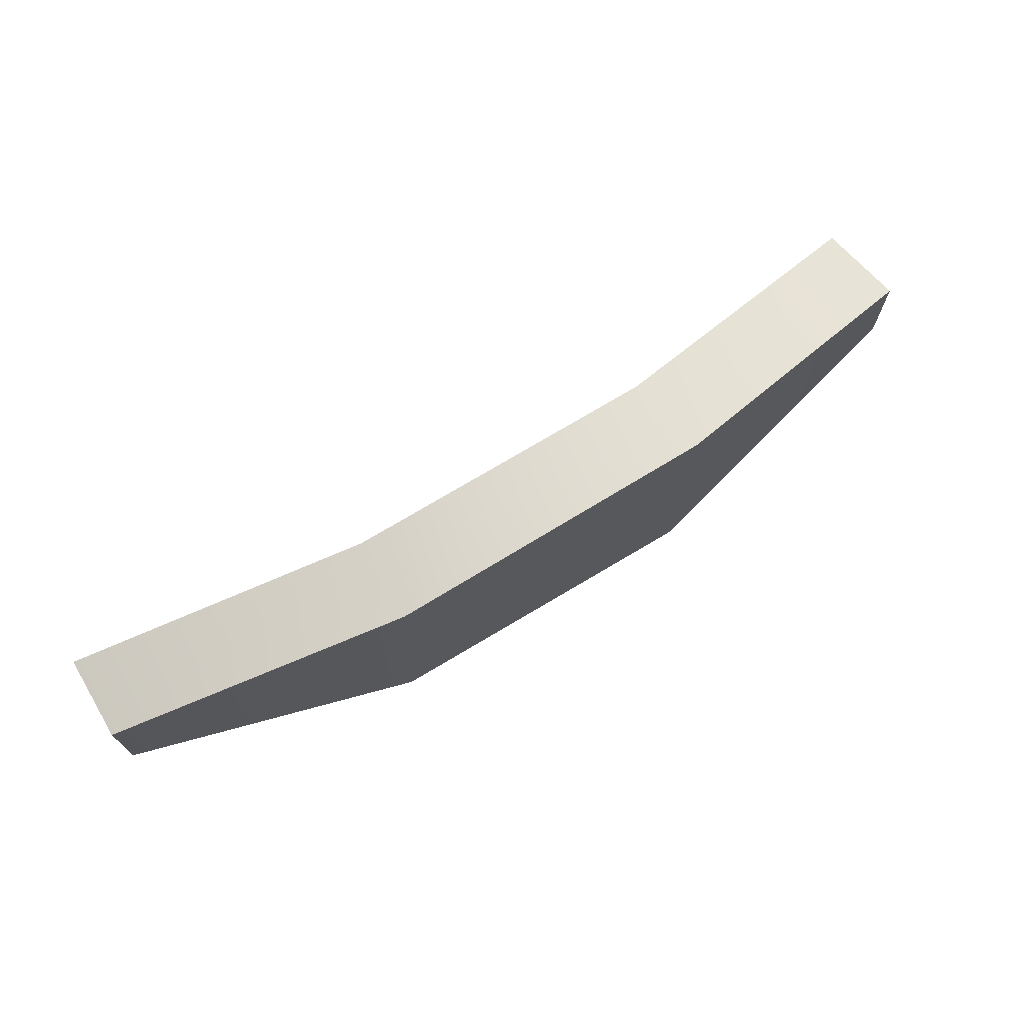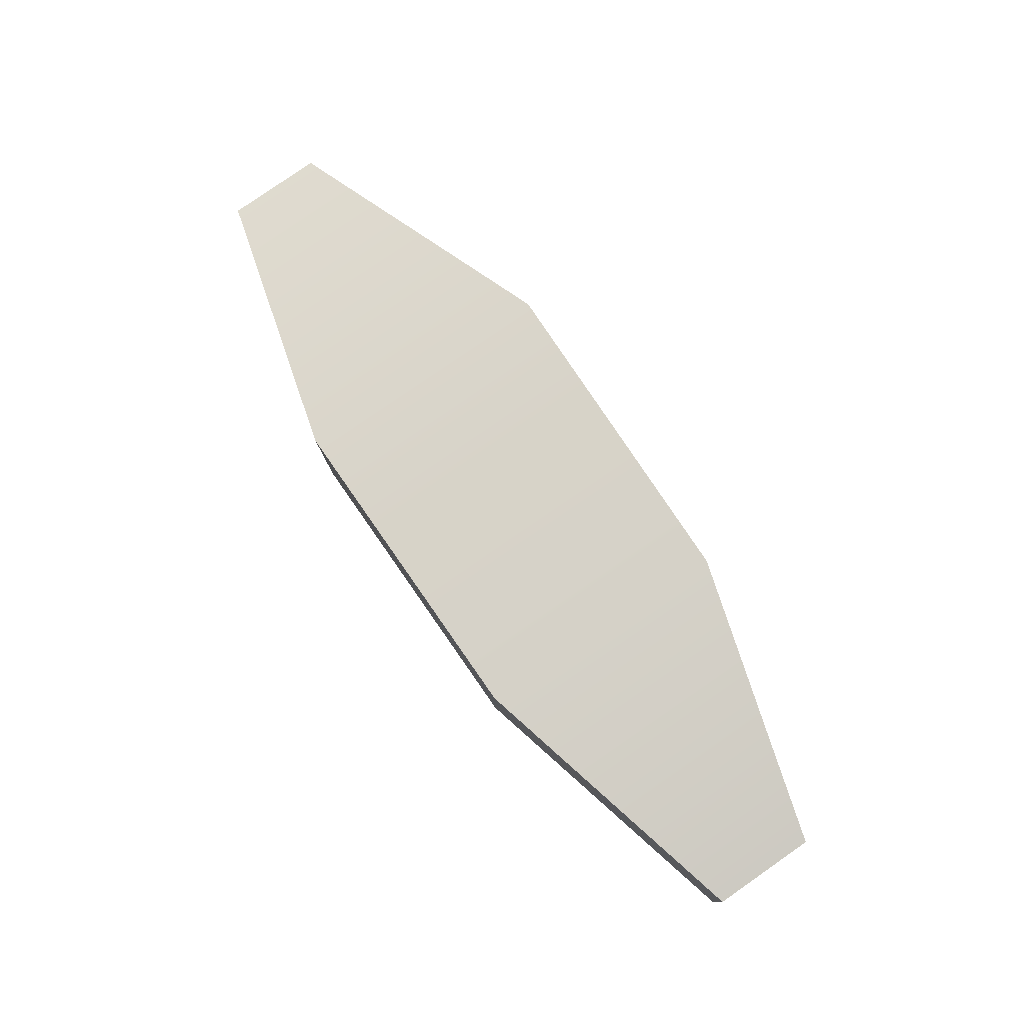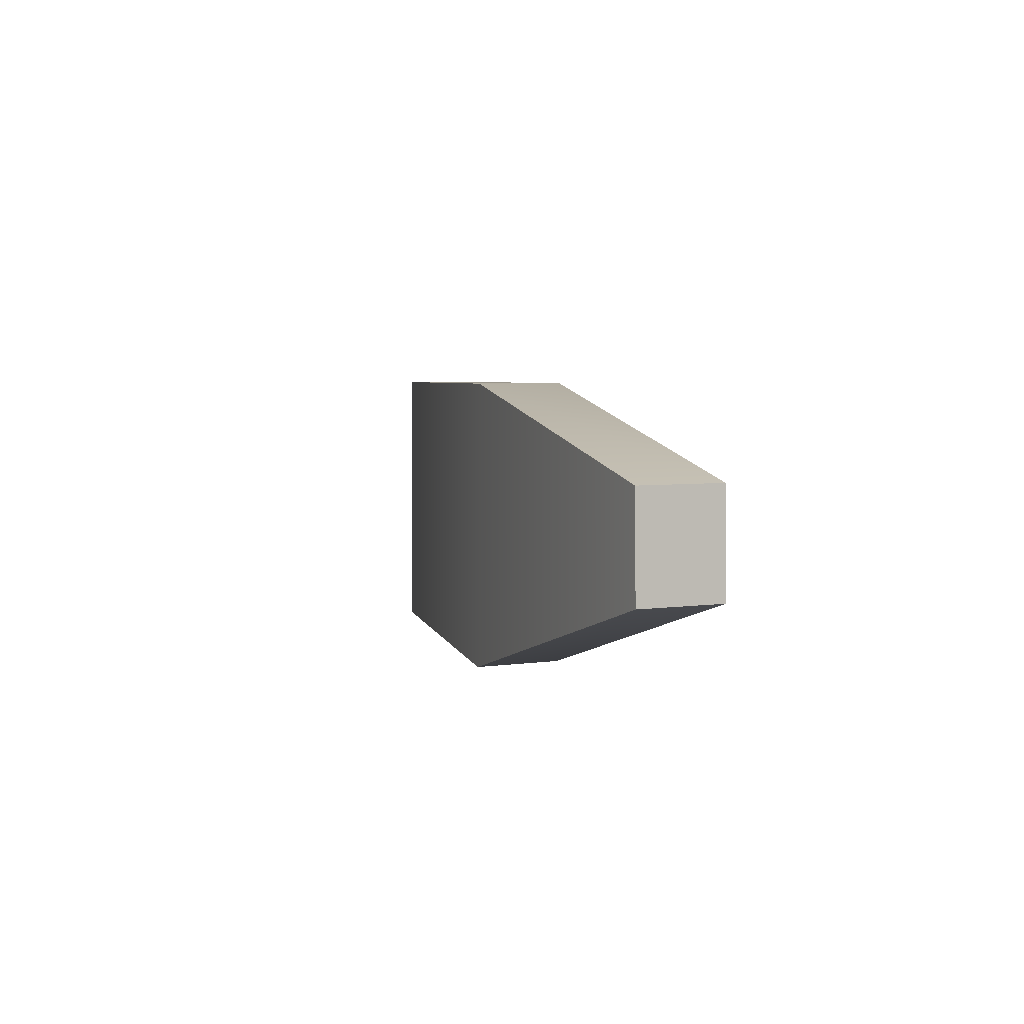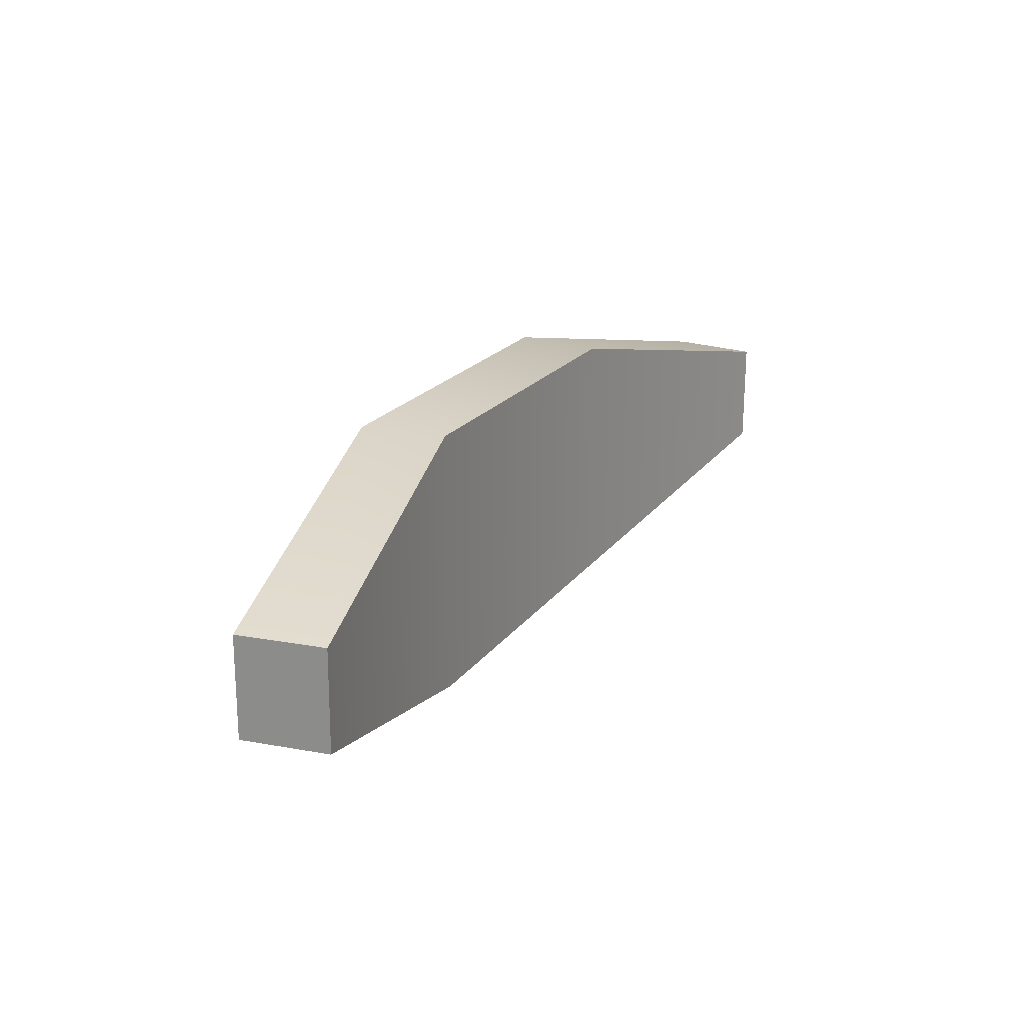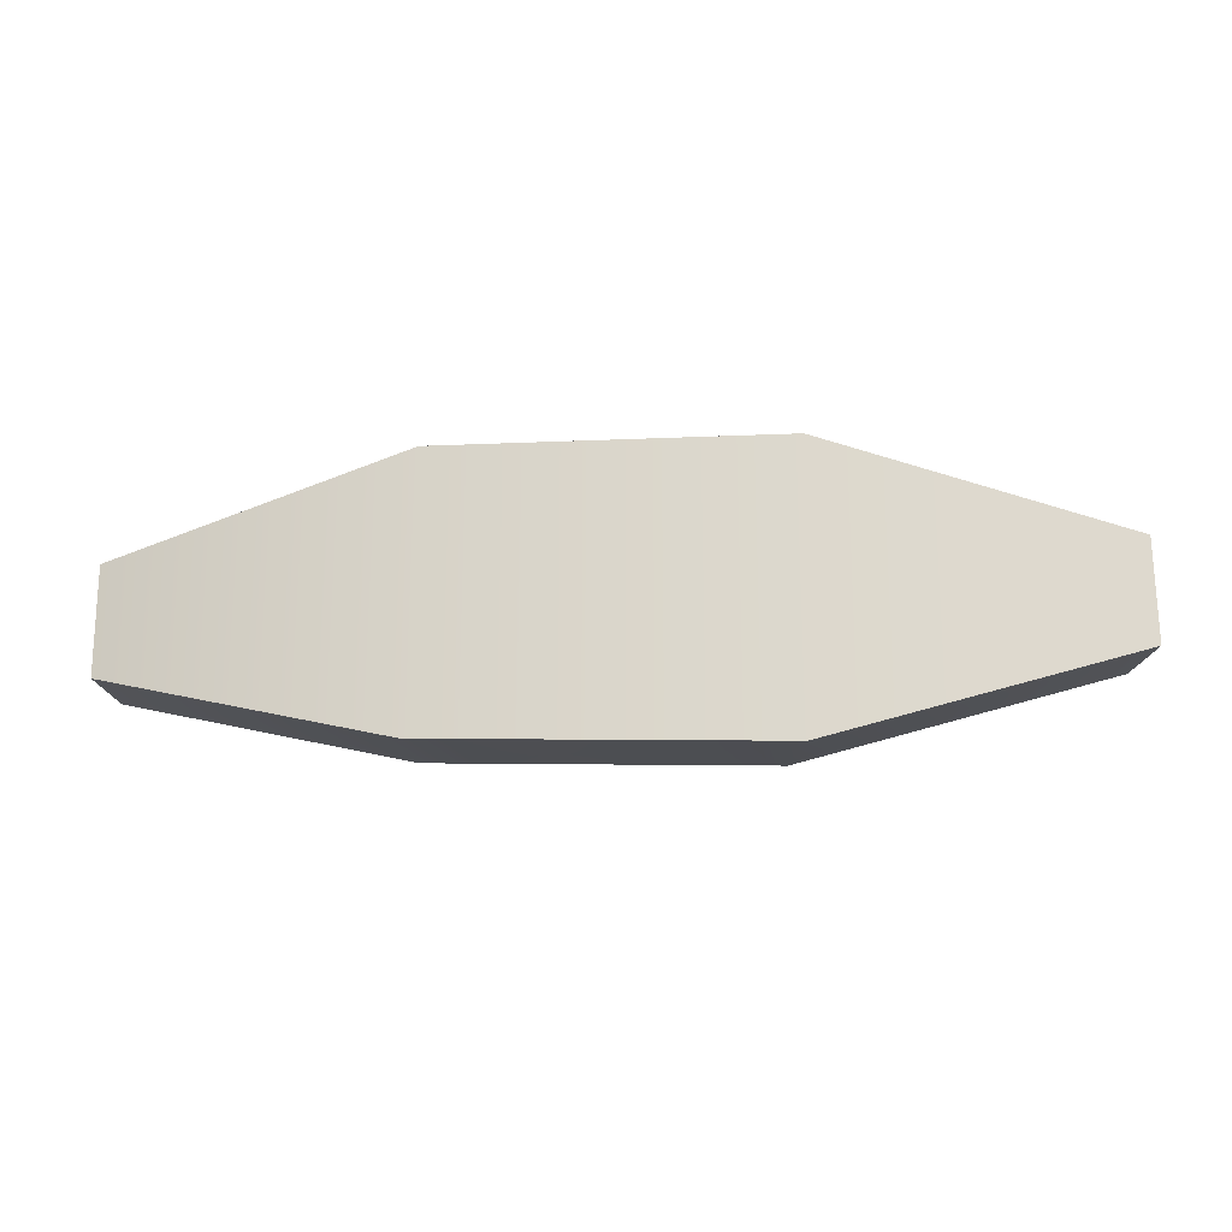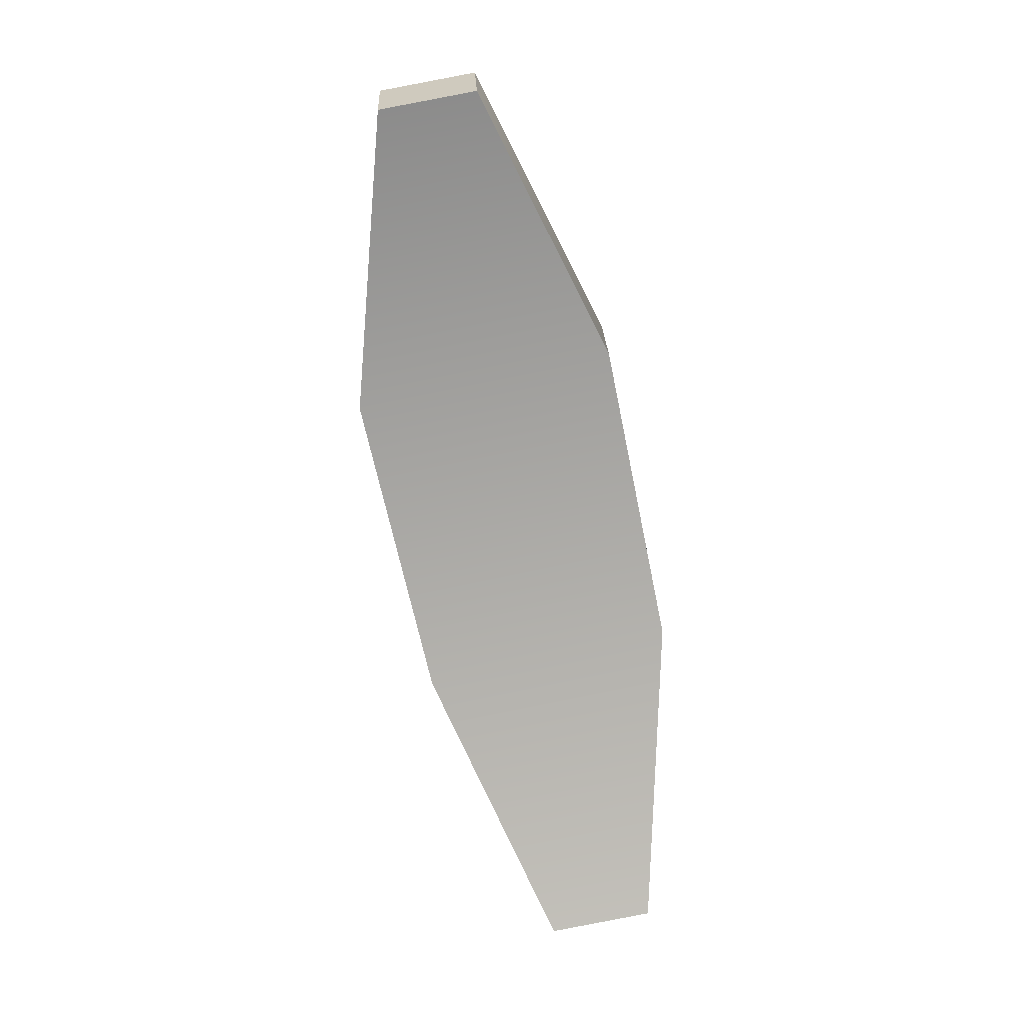
<metadata>
{"format":"obj","ext":"obj","renderer":"f3d","projection":"perspective","resolution":1024,"background":"white","views":[{"elev":71.8,"azim":149.5,"up":"+Z"},{"elev":77.1,"azim":55.2,"up":"+Y"},{"elev":4.4,"azim":-103.1,"up":"+Z"},{"elev":22.7,"azim":-60.5,"up":"+Z"},{"elev":-17.9,"azim":-174.1,"up":"+Z"},{"elev":-76.1,"azim":-78.4,"up":"+Y"}]}
</metadata>
<code>
g polySurface5
v -2.461 0.4944 0.4628
v -3.495 0.2667 0.1813
v -3.502 0.2653 -0.1697
v -2.446 0.4978 -0.4943
v -1.286 0.5151 0.4626
v -1.258 0.5151 -0.4599
v -0.2309 0.3 0.1921
v -0.2296 0.3 -0.1837
v -2.397 0.2015 0.4628
v -3.437 -0.02767 -0.1697
v -3.431 -0.02626 0.1813
v -2.382 0.2048 -0.4943
v -1.286 0.2151 0.4626
v -1.258 0.2151 -0.4599
v -0.2309 0 0.1921
v -0.2296 0 -0.1837
v -2.382 0.2048 -0.4943
v -3.502 0.2653 -0.1697
v -3.437 -0.02767 -0.1697
v -2.446 0.4978 -0.4943
v -1.258 0.2151 -0.4599
v -1.258 0.5151 -0.4599
v -0.2296 0 -0.1837
v -0.2296 0.3 -0.1837
v -3.437 -0.02767 -0.1697
v -3.502 0.2653 -0.1697
v -3.495 0.2667 0.1813
v -3.431 -0.02626 0.1813
v -3.431 -0.02626 0.1813
v -3.495 0.2667 0.1813
v -2.461 0.4944 0.4628
v -2.397 0.2015 0.4628
v -1.286 0.5151 0.4626
v -1.286 0.2151 0.4626
v -0.2309 0.3 0.1921
v -0.2309 0 0.1921
v -0.2309 0 0.1921
v -0.2309 0.3 0.1921
v -0.2296 0.3 -0.1837
v -0.2296 0 -0.1837
g polySurface5_0
f 3 2 1
f 4 3 1
f 4 1 5
f 6 4 5
f 6 5 7
f 8 6 7
f 11 10 9
f 10 12 9
f 9 12 13
f 12 14 13
f 13 14 15
f 14 16 15
f 19 18 17
f 18 20 17
f 17 20 21
f 20 22 21
f 21 22 23
f 22 24 23
f 27 26 25
f 28 27 25
f 31 30 29
f 32 31 29
f 33 31 32
f 34 33 32
f 35 33 34
f 36 35 34
f 39 38 37
f 40 39 37

</code>
